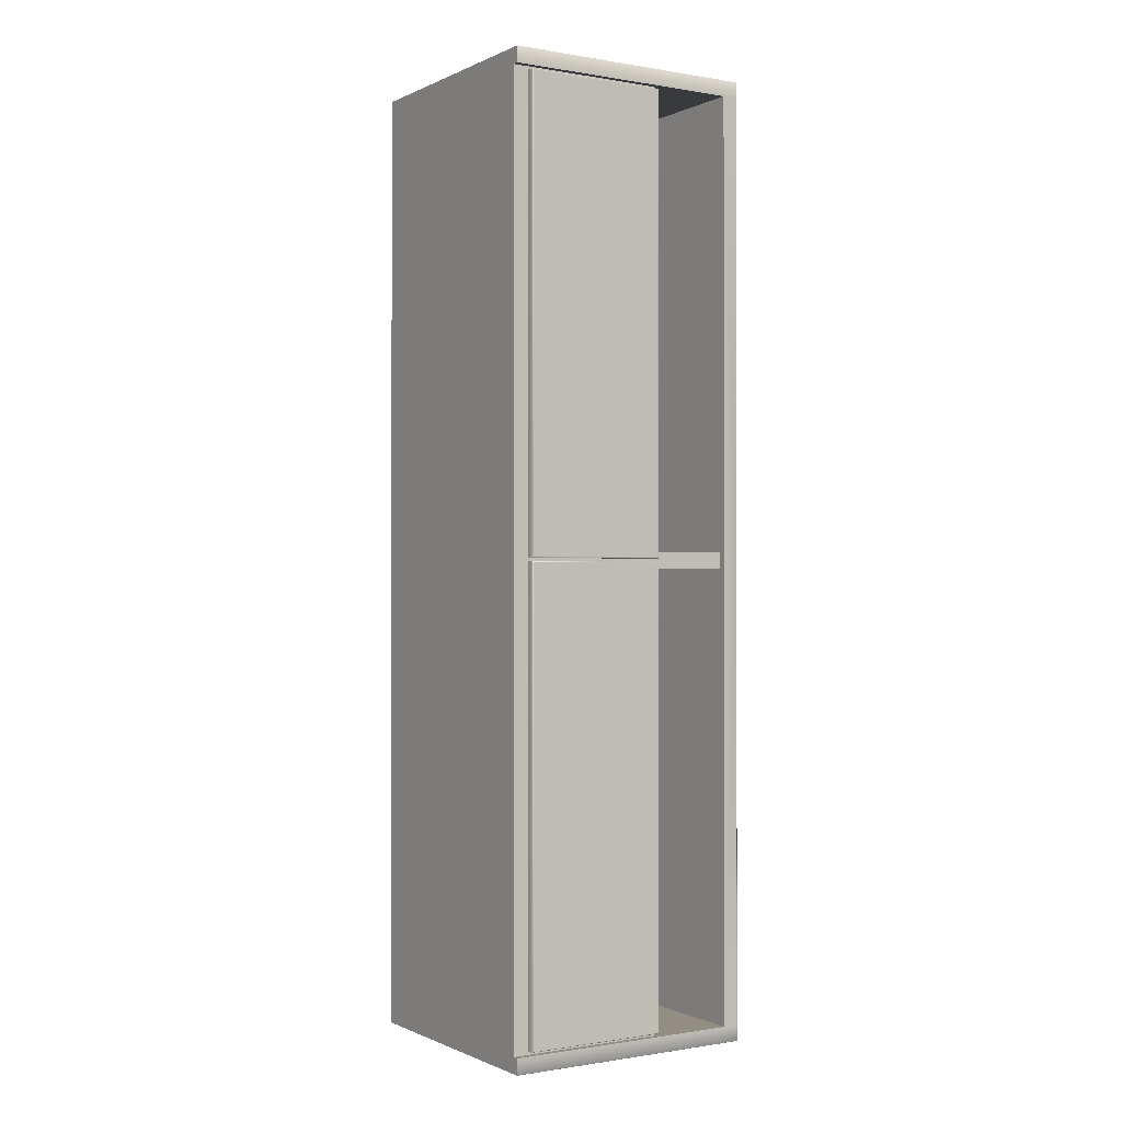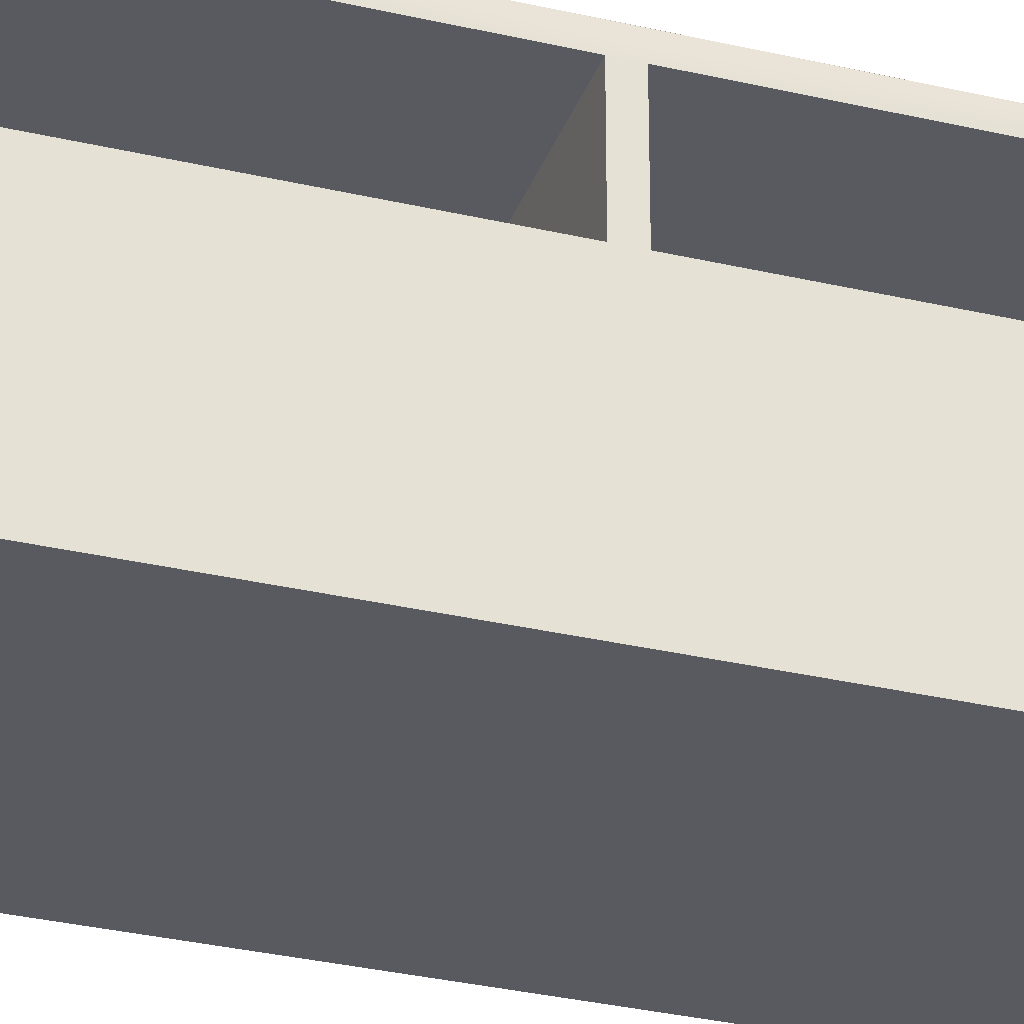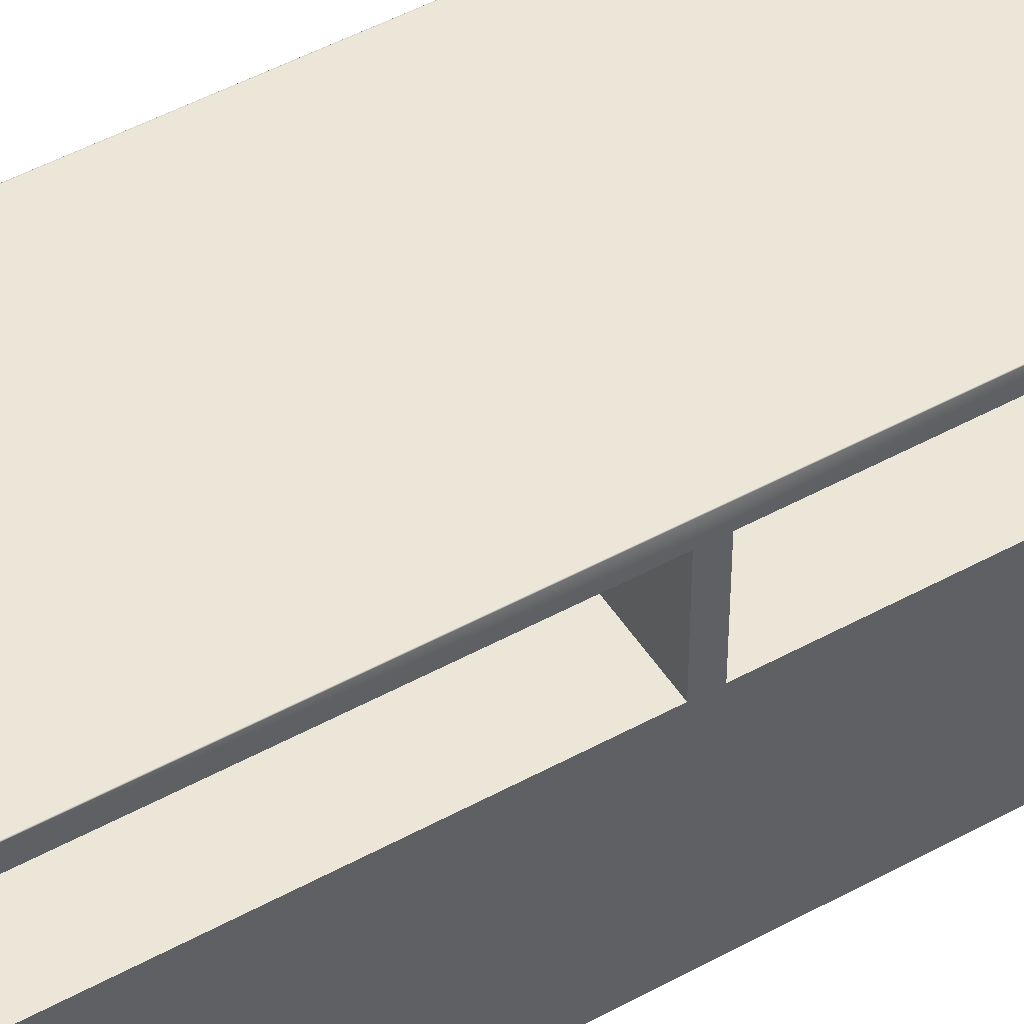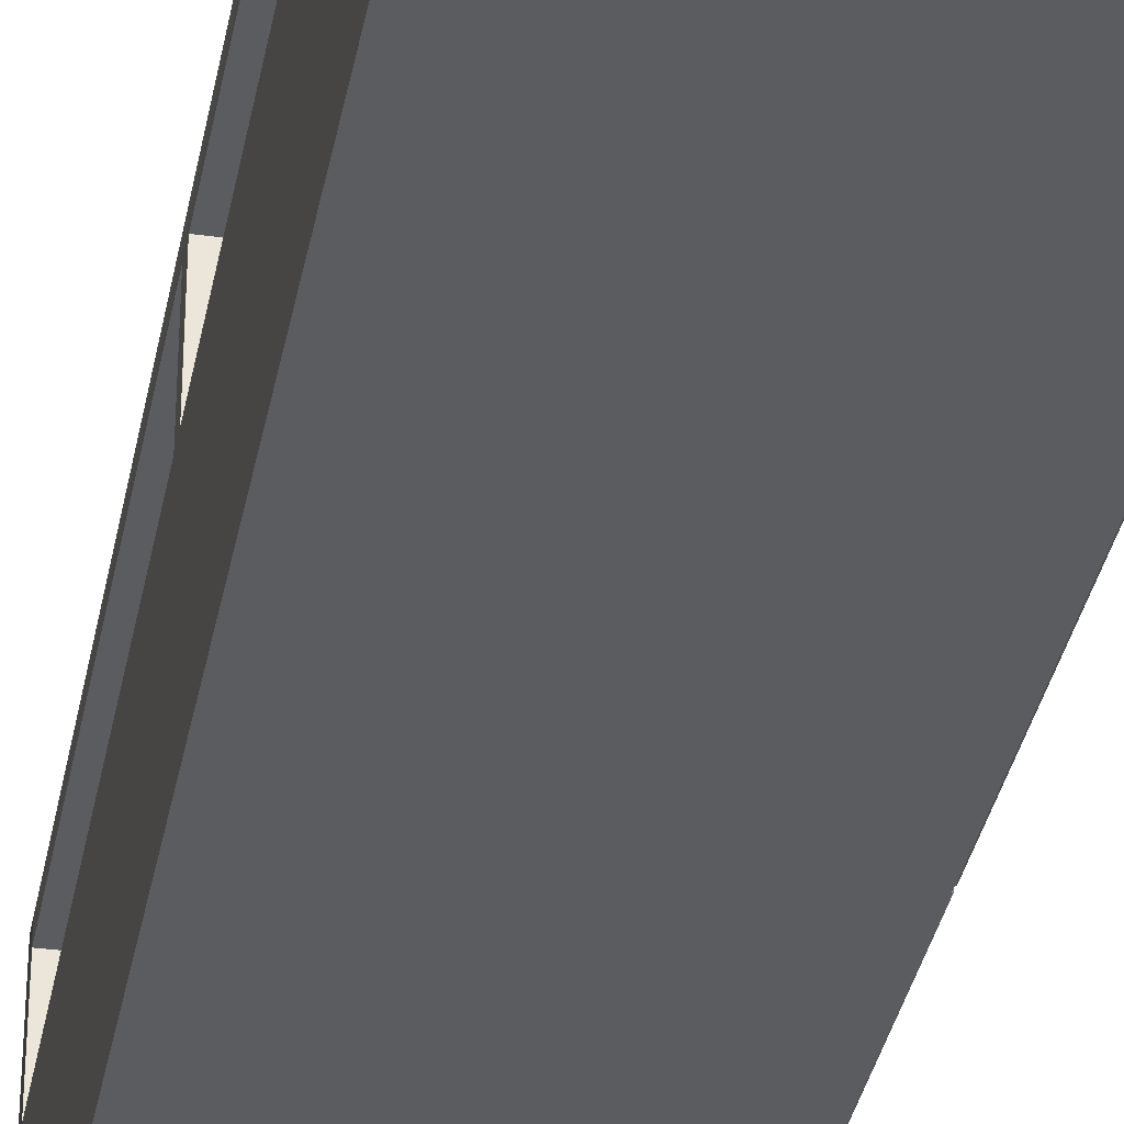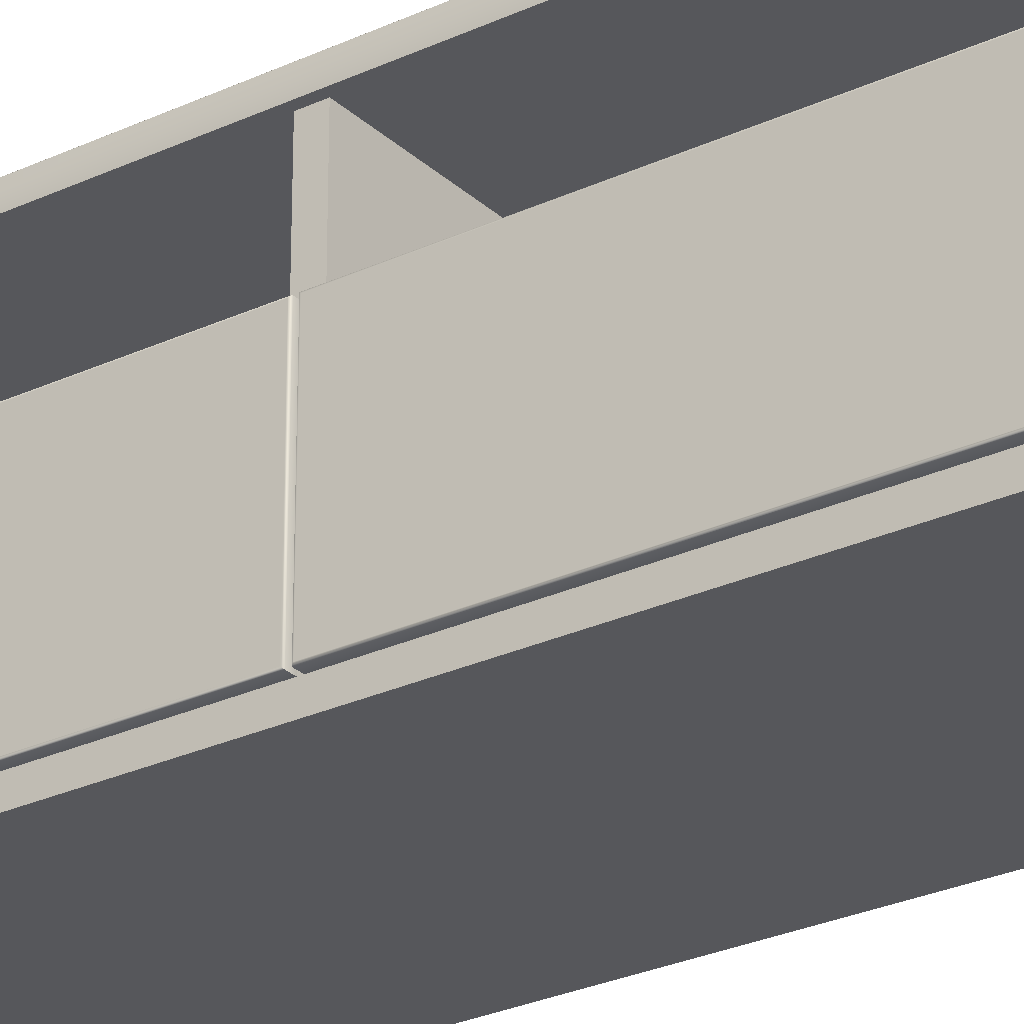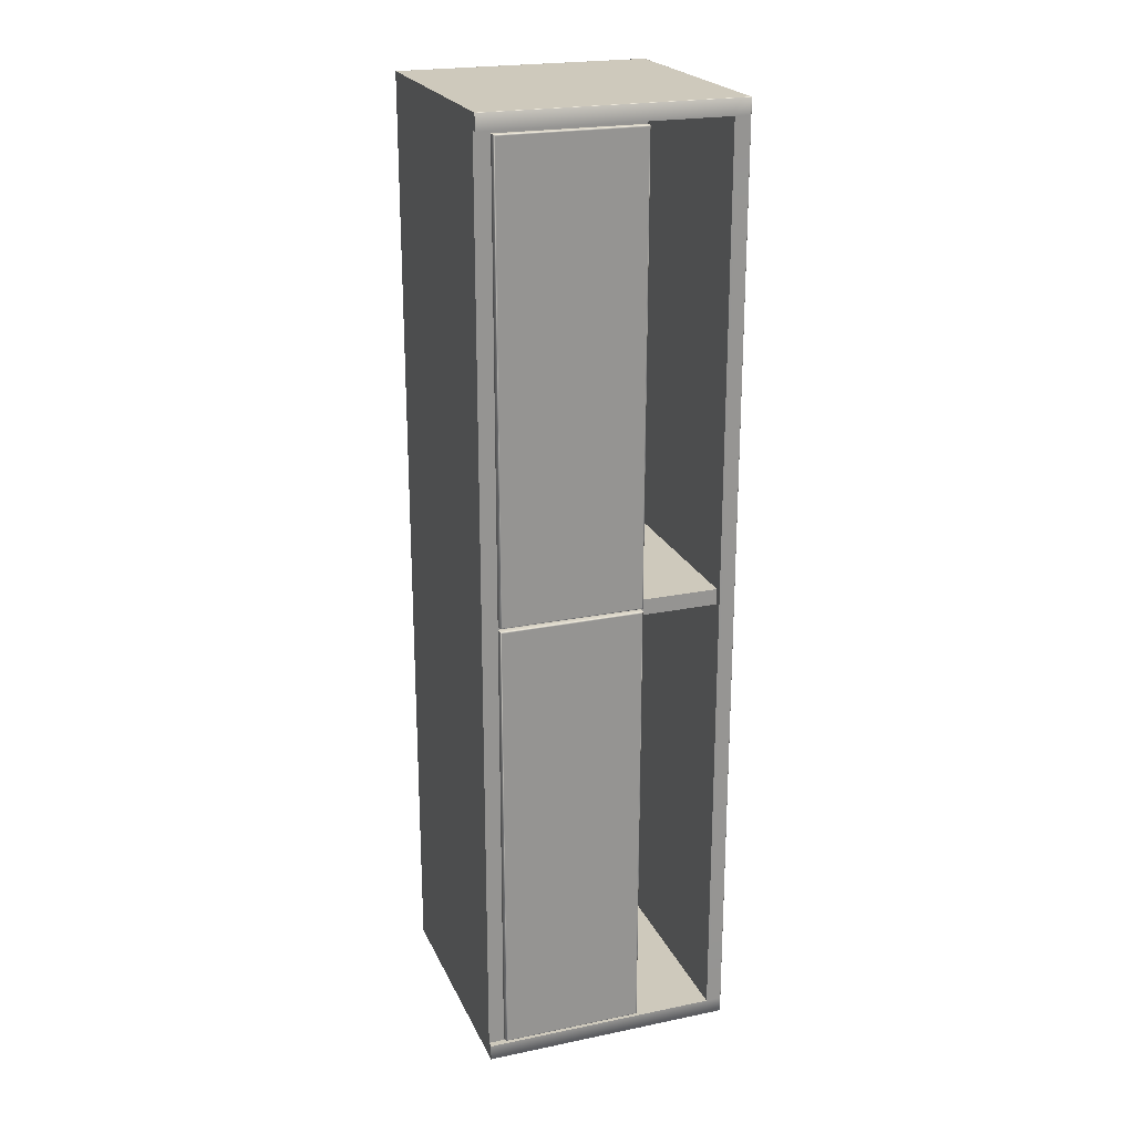
<metadata>
{"format":"obj","ext":"obj","renderer":"f3d","projection":"perspective","resolution":1024,"background":"white","views":[{"elev":-0.5,"azim":57.9,"up":"+Z"},{"elev":-31.9,"azim":-108.3,"up":"+Y"},{"elev":49.0,"azim":-121.3,"up":"+Y"},{"elev":-34.6,"azim":-10.5,"up":"+Y"},{"elev":-27.2,"azim":125.9,"up":"+Y"},{"elev":22.3,"azim":70.4,"up":"+Z"}]}
</metadata>
<code>
g default
v -308.4 25 242
v -347.4 25 242
v -308.4 37.5 313.2
v -308.4 25 313.2
v -347.4 40 314.5
v -308.4 0 314.5
v -347.4 37.5 313.2
v -347.4 0 314.5
v -347.4 25 313.2
v -307.4 0 242
v -307.4 25 242
v -307.4 37.5 314.5
v -307.4 25 314.2
v -307.4 2.5 314.2
v -308.4 0 242
v -308.4 2.5 314.2
v -308.4 25 314.2
v -347.4 0 242
v -308.4 25 242.5
v -347.4 25 242.5
v -307.4 2.5 242.5
v -307.4 25 242.5
v -308.4 2.5 242.5
v -347.4 0 387
v -308.4 25 387
v -347.4 25 387
v -308.4 37.5 315.8
v -308.4 25 315.8
v -347.4 37.5 315.8
v -347.4 25 315.8
v -307.4 0 387
v -307.4 25 387
v -307.4 25 314.8
v -307.4 2.5 314.8
v -308.4 0 387
v -308.4 2.5 314.8
v -308.4 25 314.8
v -308.4 25 386.5
v -347.4 25 386.5
v -307.4 2.5 386.5
v -307.4 25 386.5
v -308.4 2.5 386.5
v -307.4 37.5 239.5
v -307.4 39.95 239.5
v -347.4 39.95 239.5
v -347.4 37.5 239.5
v -307.4 0 239.6
v -347.4 0 239.6
v -307.4 25 239.5
v -347.4 25 239.5
v -347.4 0 239.5
v -307.4 0 239.5
v -347.4 25 239.6
v -347.4 37.5 239.6
v -307.4 40 314.5
v -347.4 40 239.6
v -307.4 40 239.6
v -347.4 39.95 239.6
v -307.4 37.5 239.6
v -307.4 25 239.6
v -307.4 39.95 239.6
v -347.4 37.5 389.5
v -347.4 39.95 389.5
v -307.4 39.95 389.5
v -307.4 37.5 389.5
v -347.4 0 389.4
v -307.4 0 389.4
v -347.4 25 389.5
v -307.4 25 389.5
v -307.4 0 389.5
v -347.4 0 389.5
v -347.4 37.5 389.4
v -347.4 25 389.4
v -307.4 40 389.4
v -347.4 40 389.4
v -347.4 39.95 389.4
v -307.4 25 389.4
v -307.4 37.5 389.4
v -307.4 39.95 389.4
v -347.4 39.91 239.6
v -307.4 39.91 239.6
v -307.4 39.95 314.5
v -347.4 39.91 389.4
v -347.4 39.95 314.5
v -307.4 39.91 389.4
v -307.4 39.91 239.5
v -347.4 39.91 239.5
v -347.4 39.91 389.5
v -307.4 39.91 389.5
v -347.4 40 387
v -307.4 37.5 387
v -308.4 37.5 387
v -347.4 37.5 387
v -307.4 40 387
v -347.4 39.95 387
v -307.4 39.95 387
v -307.4 39.91 387
v -347.4 39.91 387
v -308.4 37.5 242
v -347.4 37.5 242
v -347.4 40 242
v -307.4 37.5 242
v -307.4 40 242
v -347.4 39.95 242
v -307.4 39.95 242
v -347.4 39.91 242
v -307.4 39.91 242
v -347.2 40 314.5
v -307.6 40 314.5
v -347.2 40 239.7
v -307.6 40 239.7
v -307.6 40 389.3
v -347.2 40 389.3
v -347.2 40 387
v -307.6 40 387
v -347.2 40 242
v -307.6 40 242
v -307.2 24.9 314.1
v -307.2 2.6 314.1
v -307.2 2.6 242.6
v -307.2 24.9 242.6
v -307.2 24.9 314.9
v -307.2 2.6 314.9
v -307.2 2.6 386.4
v -307.2 24.9 386.4
v -307.2 24.8 314.1
v -307.2 2.7 314.1
v -307.2 2.7 242.7
v -307.2 24.8 242.7
v -307.2 24.8 314.9
v -307.2 2.7 314.9
v -307.2 2.7 386.3
v -307.2 24.8 386.3
v -307.6 37.5 239.5
v -347.2 37.5 239.5
v -307.6 25 239.5
v -347.2 25 239.5
v -347.2 0 239.5
v -307.6 0 239.5
v -347.2 37.5 389.5
v -347.2 39.85 389.5
v -307.6 39.85 389.5
v -307.6 37.5 389.5
v -347.2 25 389.5
v -307.6 25 389.5
v -307.6 0 389.5
v -347.2 0 389.5
v -347.2 39.81 389.5
v -307.6 39.81 389.5
v -307.6 39.85 239.5
v -347.2 39.85 239.5
v -307.6 39.81 239.5
v -347.2 39.81 239.5
g sideboard01
f 1 99 100 2
f 3 4 9 7
f 99 1 11 102
f 14 13 17 16
f 4 17 13
f 6 8 18 15
f 8 9 20 18
f 19 1 2 20
f 9 4 19 20
f 19 4 13 22
f 16 6 15 23
f 14 16 23 21
f 21 23 19 22
f 19 23 15 1
f 26 93 92 25
f 29 30 28 27
f 91 32 25 92
f 36 37 33 34
f 33 37 28
f 35 24 8 6
f 24 39 30 8
f 39 26 25 38
f 39 38 28 30
f 41 33 28 38
f 42 35 6 36
f 40 42 36 34
f 41 38 42 40
f 25 35 42 38
f 27 28 4 3
f 30 29 7 9
f 37 36 16 17
f 27 3 12
f 30 9 8
f 16 36 6
f 20 2 18
f 26 39 24
f 32 31 35 25
f 11 1 15 10
f 57 44 45 56
f 44 57 61 81
f 45 80 58 56
f 18 48 47 15
f 52 47 48 51
f 60 49 43 59
f 54 46 50 53
f 53 50 51 48
f 47 52 49 60
f 2 100 54 53
f 48 18 2 53
f 60 59 102 11
f 10 47 60 11
f 75 63 64 74
f 63 75 76 83
f 64 85 79 74
f 35 67 66 24
f 71 66 67 70
f 73 68 62 72
f 78 65 69 77
f 66 71 68 73
f 77 69 70 67
f 73 72 93 26
f 73 26 24 66
f 32 91 78 77
f 32 77 67 31
f 35 31 67
f 10 15 47
f 81 59 43 86
f 46 54 80 87
f 83 72 62 88
f 65 78 85 89
f 86 44 81
f 64 89 85
f 45 87 80
f 54 100 80
f 7 29 84
f 93 29 27 92
f 27 12 91 92
f 95 76 75 90
f 5 84 95 90
f 96 82 55 94
f 74 79 96 94
f 98 84 29 93
f 91 12 82 97
f 97 82 96
f 79 85 97 96
f 95 84 98
f 83 76 95 98
f 99 3 7 100
f 12 3 99 102
f 104 84 5 101
f 56 58 104 101
f 105 61 57 103
f 55 82 105 103
f 7 84 106 100
f 82 12 102 107
f 105 82 107
f 81 61 105 107
f 106 84 104
f 58 80 106 104
f 106 80 100
f 81 107 102 59
f 91 97 85 78
f 88 63 83
f 93 72 83 98
f 5 90 114 108
f 94 55 109 115
f 115 109 108 114
f 74 94 115 112
f 75 74 112 113
f 90 75 113 114
f 113 112 115 114
f 56 101 116 110
f 57 56 110 111
f 103 57 111 117
f 117 111 110 116
f 55 103 117 109
f 101 5 108 116
f 108 109 117 116
f 120 121 129 128
f 119 120 128 127
f 118 119 127 126
f 121 118 126 129
f 126 127 128 129
f 123 122 130 131
f 124 123 131 132
f 125 124 132 133
f 122 125 133 130
f 133 132 131 130
f 122 123 34 33
f 123 124 40 34
f 124 125 41 40
f 125 122 33 41
f 121 120 21 22
f 120 119 14 21
f 119 118 13 14
f 118 121 22 13
f 43 49 136 134
f 50 46 135 137
f 137 135 134 136
f 51 50 137 138
f 52 51 138 139
f 49 52 139 136
f 139 138 137 136
f 44 86 152 150
f 45 44 150 151
f 87 45 151 153
f 46 87 153 135
f 86 43 134 152
f 134 135 153 152
f 62 68 144 140
f 69 65 143 145
f 145 143 140 144
f 68 71 147 144
f 70 69 145 146
f 145 144 147 146
f 63 88 148 141
f 64 63 141 142
f 89 64 142 149
f 149 142 141 148
f 65 89 149 143
f 88 62 140 148
f 140 143 149 148
f 153 151 150 152

</code>
